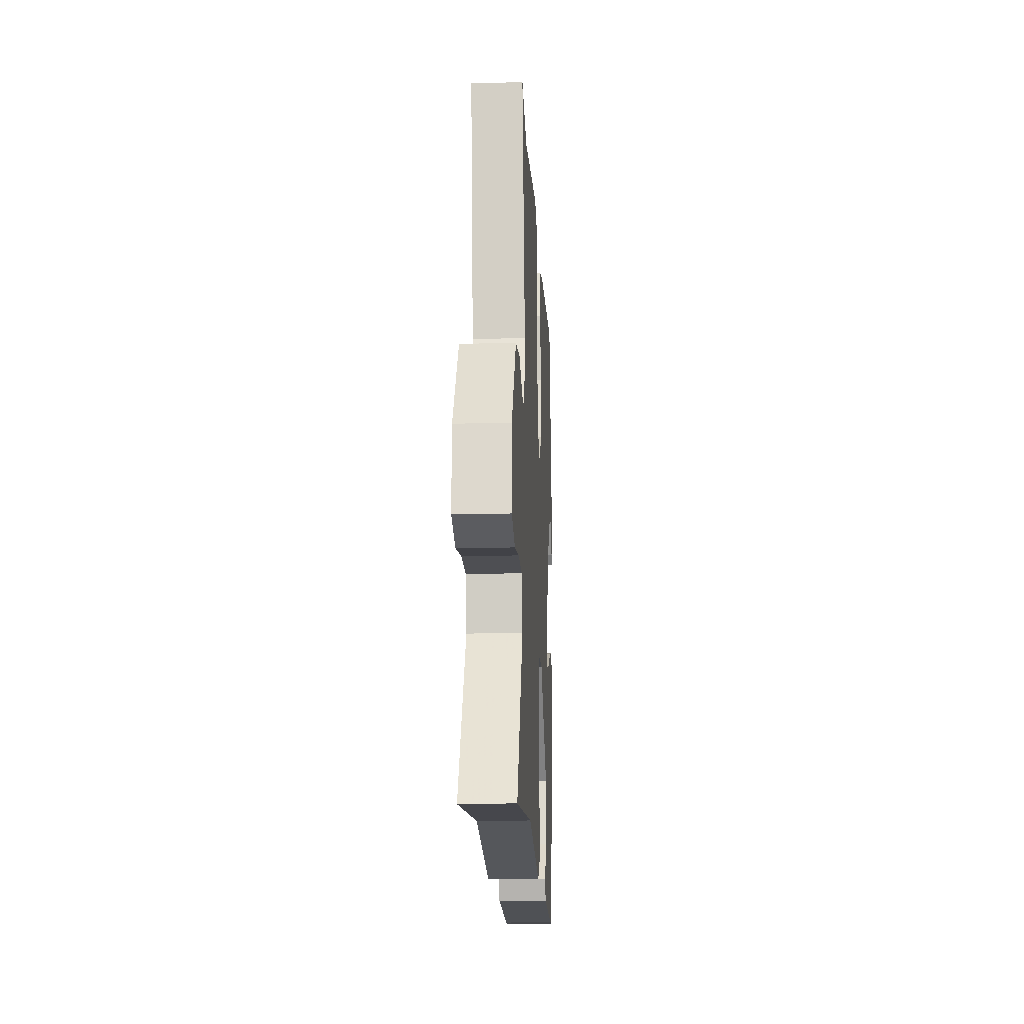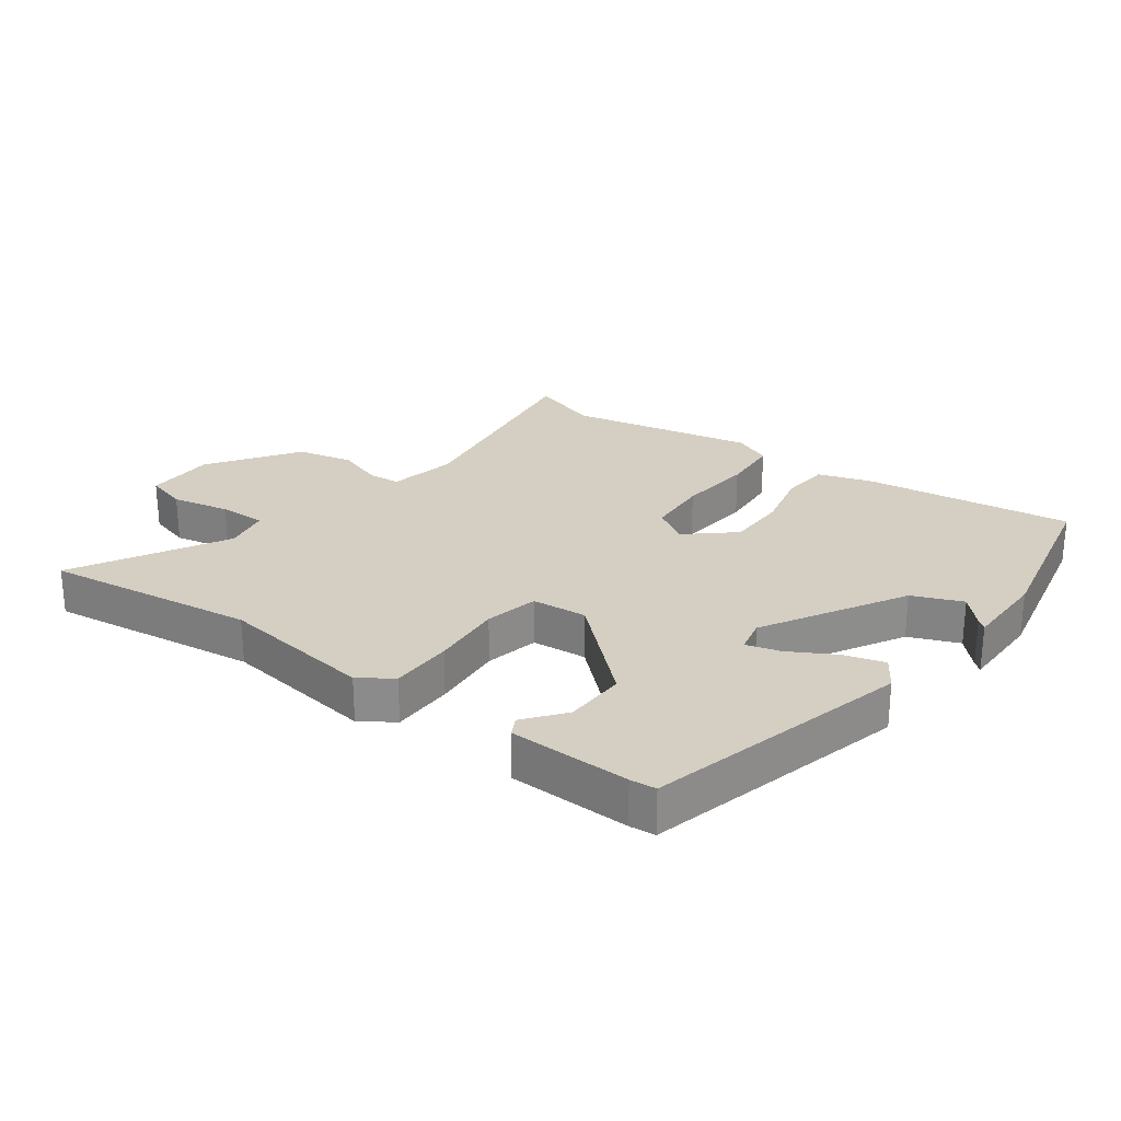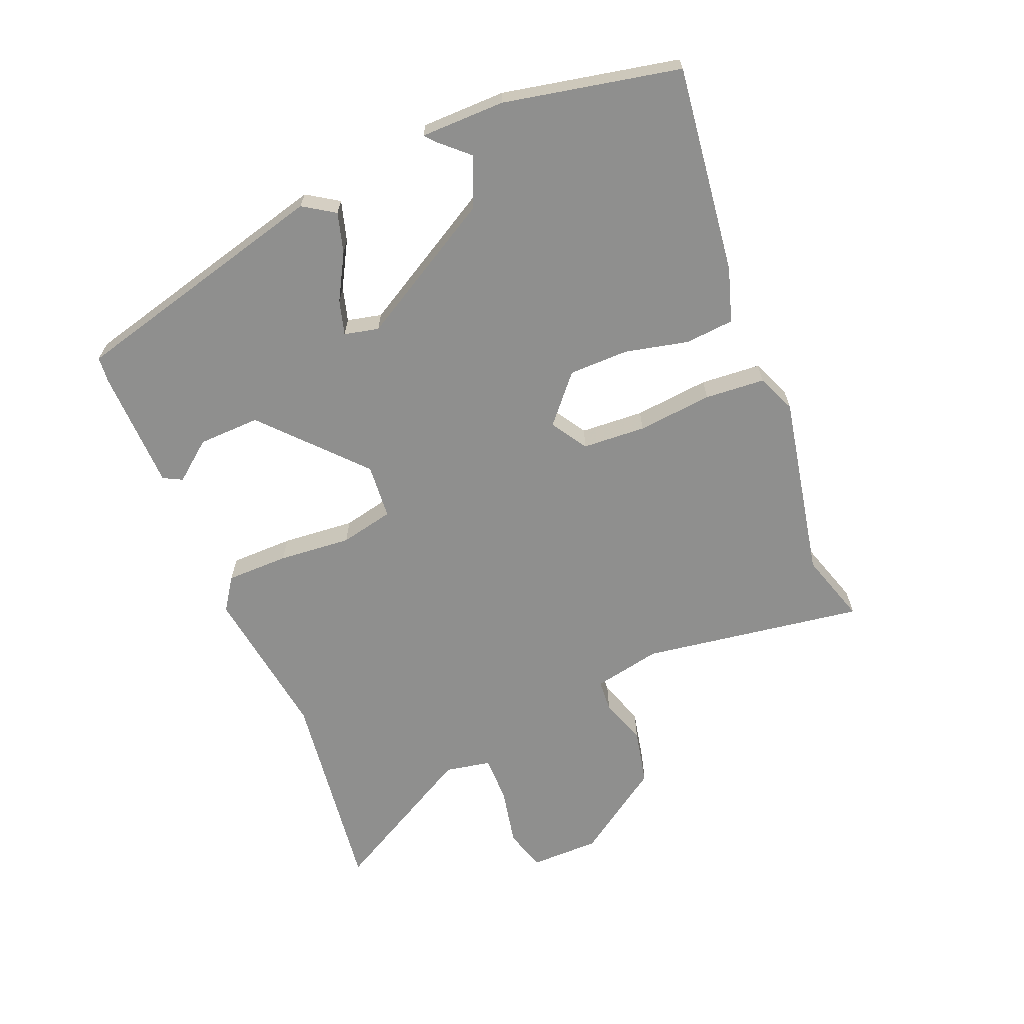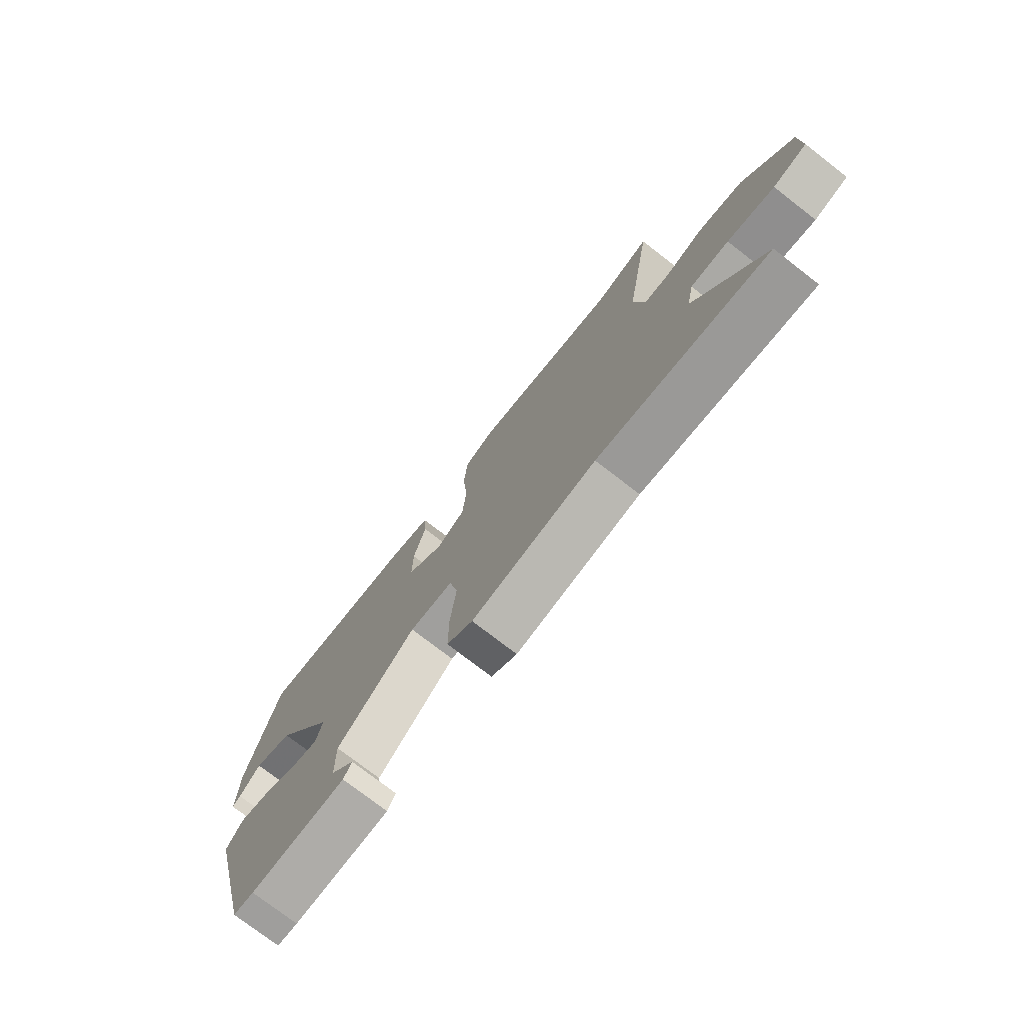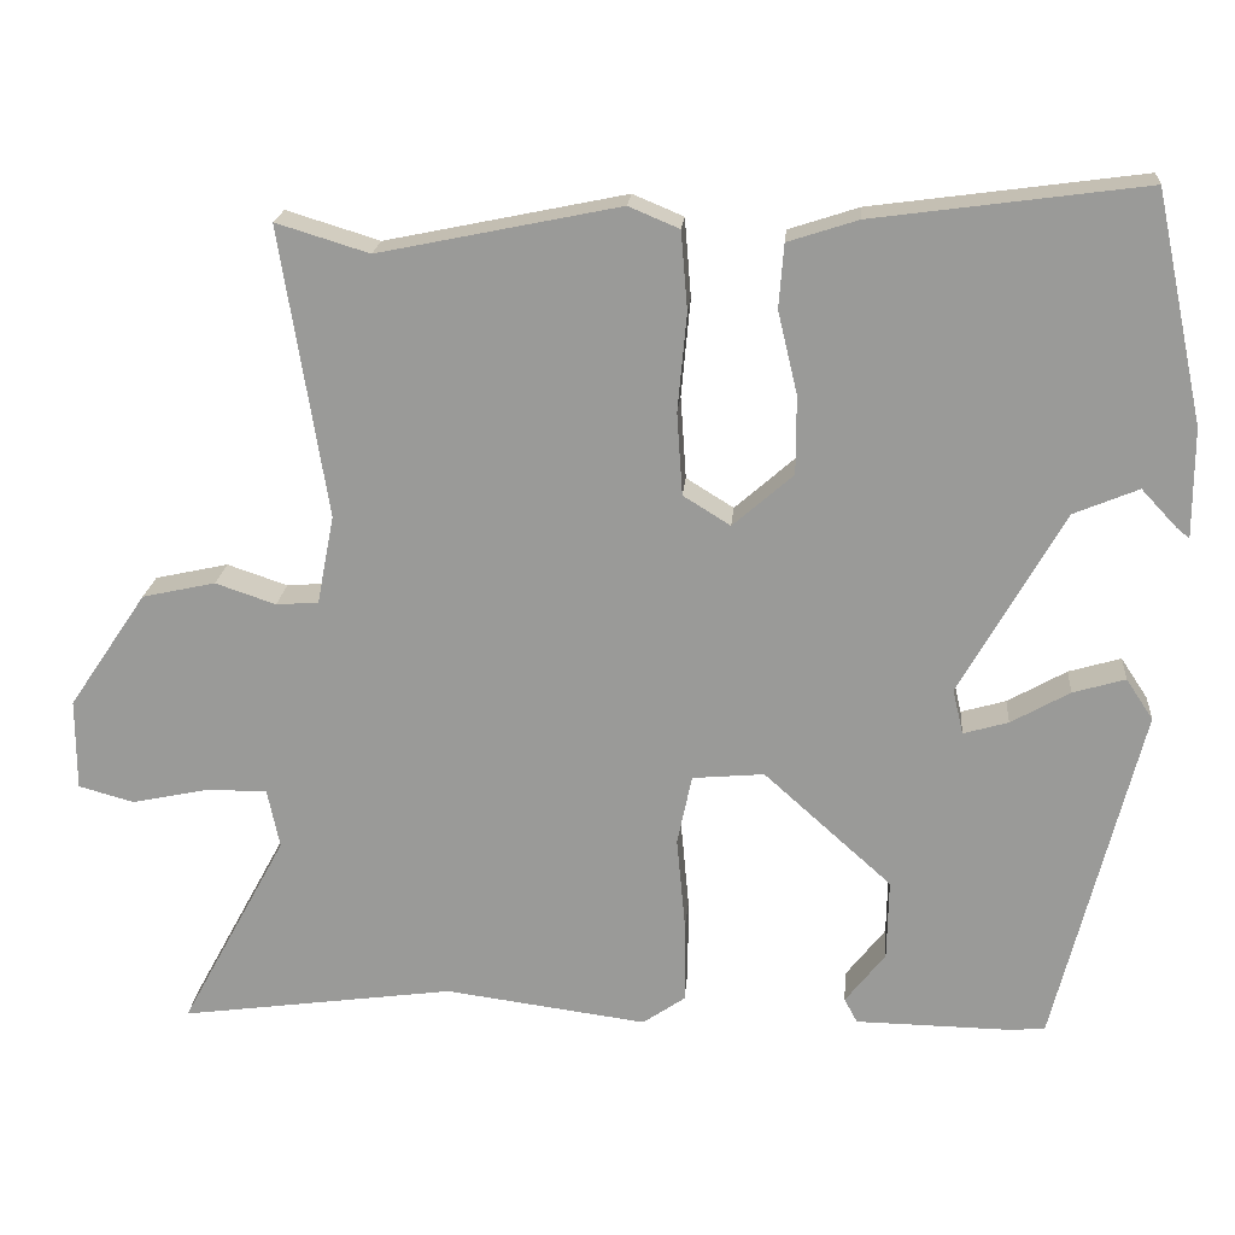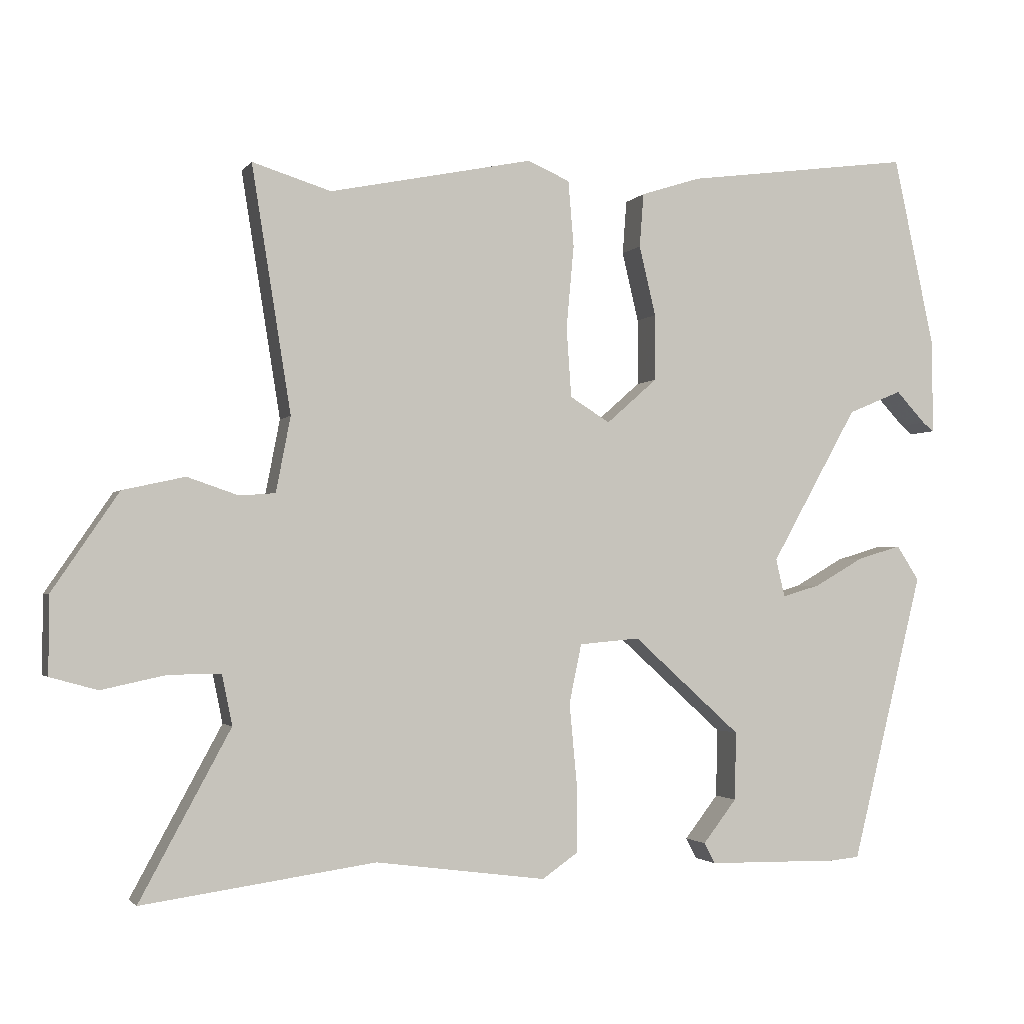
<metadata>
{"format":"obj","ext":"obj","renderer":"f3d","projection":"perspective","resolution":1024,"background":"white","views":[{"elev":-18.9,"azim":93.0,"up":"+Z"},{"elev":25.8,"azim":-143.3,"up":"+Y"},{"elev":-65.2,"azim":-67.2,"up":"+Y"},{"elev":-76.0,"azim":52.3,"up":"+Z"},{"elev":20.0,"azim":-175.2,"up":"+Z"},{"elev":-2.1,"azim":161.7,"up":"+Z"}]}
</metadata>
<code>
v -0.489 0.07 0.566
v -0.157 0.07 0.521
v -0.071 0.07 0.493
v -0.065 0.07 0.415
v -0.089 0.07 0.314
v -0.089 0.07 0.218
v -0.015 0.07 0.153
v 0.043 0.07 0.189
v 0.05 0.07 0.29
v 0.039 0.07 0.41
v 0.047 0.07 0.506
v 0.109 0.07 0.532
v 0.404 0.07 0.471
v 0.518 0.07 0.506
v 0.461 0.07 0.151
v 0.482 0.07 0.042
v 0.534 0.07 0.038
v 0.608 0.07 0.063
v 0.698 0.07 0.043
v 0.794 0.07 -0.099
v 0.794 0.07 -0.211
v 0.726 0.07 -0.23
v 0.633 0.07 -0.21
v 0.557 0.07 -0.209
v 0.542 0.07 -0.282
v 0.673 0.07 -0.524
v 0.335 0.07 -0.477
v 0.087 0.07 -0.51
v 0.035 0.07 -0.474
v 0.035 0.07 -0.374
v 0.046 0.07 -0.258
v 0.028 0.07 -0.172
v -0.06 0.07 -0.164
v -0.217 0.07 -0.305
v -0.215 0.07 -0.404
v -0.166 0.07 -0.467
v -0.182 0.07 -0.497
v -0.375 0.07 -0.5
v -0.416 0.07 -0.496
v -0.521 0.07 -0.076
v -0.488 0.07 -0.026
v -0.424 0.07 -0.045
v -0.352 0.07 -0.086
v -0.297 0.07 -0.102
v -0.284 0.07 -0.047
v -0.411 0.07 0.178
v -0.49 0.07 0.211
v -0.533 0.07 0.165
v -0.549 0.07 0.152
v -0.549 0.07 0.286
v -0.489 0 0.566
v -0.157 0 0.521
v -0.071 0 0.493
v -0.065 0 0.415
v -0.089 0 0.314
v -0.089 0 0.218
v -0.015 0 0.153
v 0.043 0 0.189
v 0.05 0 0.29
v 0.039 0 0.41
v 0.047 0 0.506
v 0.109 0 0.532
v 0.404 0 0.471
v 0.518 0 0.506
v 0.461 0 0.151
v 0.482 0 0.042
v 0.534 0 0.038
v 0.608 0 0.063
v 0.698 0 0.043
v 0.794 0 -0.099
v 0.794 0 -0.211
v 0.726 0 -0.23
v 0.633 0 -0.21
v 0.557 0 -0.209
v 0.542 0 -0.282
v 0.673 0 -0.524
v 0.335 0 -0.477
v 0.087 0 -0.51
v 0.035 0 -0.474
v 0.035 0 -0.374
v 0.046 0 -0.258
v 0.028 0 -0.172
v -0.06 0 -0.164
v -0.217 0 -0.305
v -0.215 0 -0.404
v -0.166 0 -0.467
v -0.182 0 -0.497
v -0.375 0 -0.5
v -0.416 0 -0.496
v -0.521 0 -0.076
v -0.488 0 -0.026
v -0.424 0 -0.045
v -0.352 0 -0.086
v -0.297 0 -0.102
v -0.284 0 -0.047
v -0.411 0 0.178
v -0.49 0 0.211
v -0.533 0 0.165
v -0.549 0 0.152
v -0.549 0 0.286
f 49 50 1
f 48 49 1
f 47 48 1
f 3 4 5
f 2 3 5
f 1 2 5
f 47 1 5
f 46 47 5
f 45 46 5 6
f 44 45 6 7
f 41 42 43
f 40 41 43
f 39 40 43
f 38 39 43
f 37 38 43
f 35 36 37
f 35 37 43
f 34 35 43 44
f 29 30 31
f 28 29 31
f 27 28 31
f 27 31 32
f 26 27 32
f 25 26 32
f 24 25 32
f 23 24 32 33
f 21 22 23
f 20 21 23
f 19 20 23
f 18 19 23
f 17 18 23
f 16 17 23 33
f 13 14 15
f 12 13 15
f 11 12 15
f 10 11 15
f 9 10 15
f 8 9 15 16
f 44 7 8
f 34 44 8
f 33 34 8
f 8 16 33
f 51 100 99
f 51 99 98
f 51 98 97
f 55 54 53
f 55 53 52
f 55 52 51
f 55 51 97
f 55 97 96
f 56 55 96 95
f 57 56 95 94
f 93 92 91
f 93 91 90
f 93 90 89
f 93 89 88
f 93 88 87
f 87 86 85
f 93 87 85
f 94 93 85 84
f 81 80 79
f 81 79 78
f 81 78 77
f 82 81 77
f 82 77 76
f 82 76 75
f 82 75 74
f 83 82 74 73
f 73 72 71
f 73 71 70
f 73 70 69
f 73 69 68
f 73 68 67
f 83 73 67 66
f 65 64 63
f 65 63 62
f 65 62 61
f 65 61 60
f 65 60 59
f 66 65 59 58
f 58 57 94
f 58 94 84
f 58 84 83
f 83 66 58
f 1 51 52 2
f 2 52 53 3
f 3 53 54 4
f 4 54 55 5
f 5 55 56 6
f 6 56 57 7
f 7 57 58 8
f 8 58 59 9
f 9 59 60 10
f 10 60 61 11
f 11 61 62 12
f 12 62 63 13
f 13 63 64 14
f 14 64 65 15
f 15 65 66 16
f 16 66 67 17
f 17 67 68 18
f 18 68 69 19
f 19 69 70 20
f 20 70 71 21
f 21 71 72 22
f 22 72 73 23
f 23 73 74 24
f 24 74 75 25
f 25 75 76 26
f 26 76 77 27
f 27 77 78 28
f 28 78 79 29
f 29 79 80 30
f 30 80 81 31
f 31 81 82 32
f 32 82 83 33
f 33 83 84 34
f 34 84 85 35
f 35 85 86 36
f 36 86 87 37
f 37 87 88 38
f 38 88 89 39
f 39 89 90 40
f 40 90 91 41
f 41 91 92 42
f 42 92 93 43
f 43 93 94 44
f 44 94 95 45
f 45 95 96 46
f 46 96 97 47
f 47 97 98 48
f 48 98 99 49
f 49 99 100 50
f 50 100 51 1

</code>
